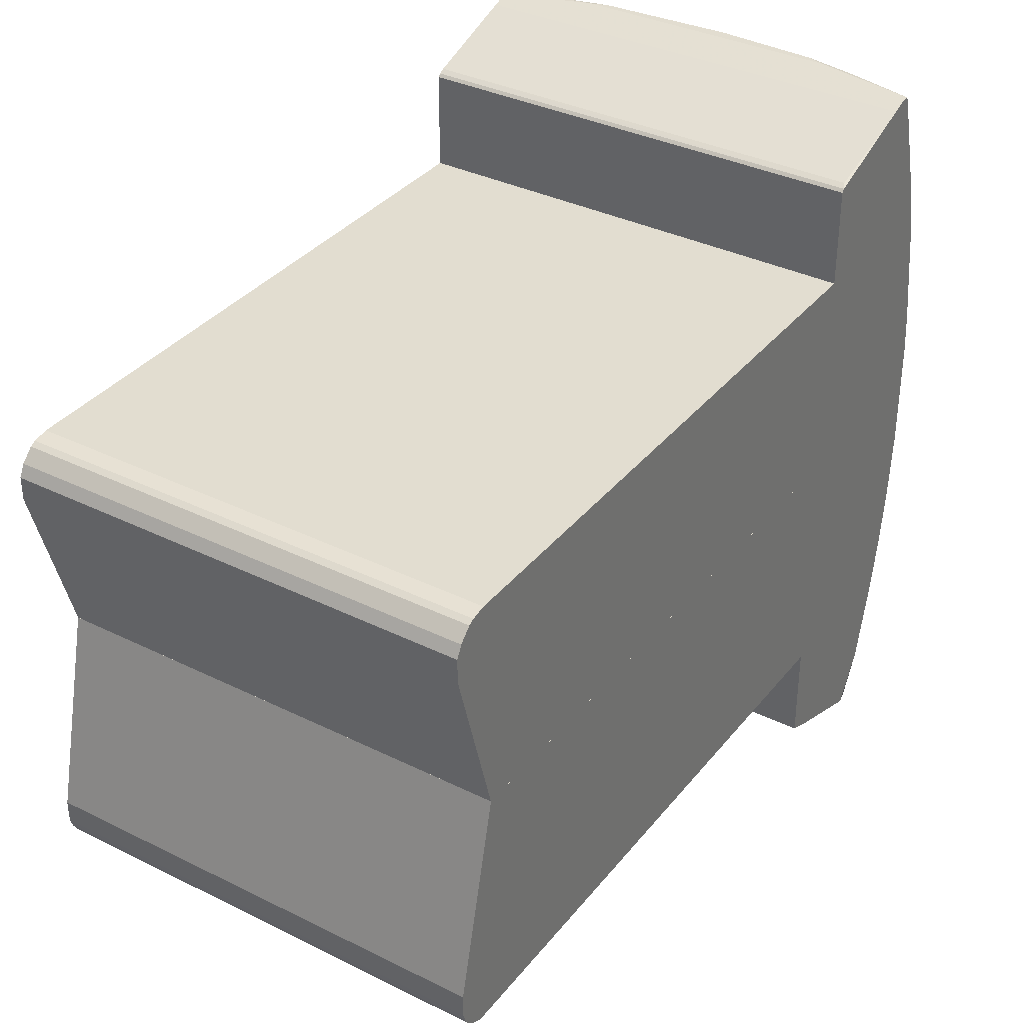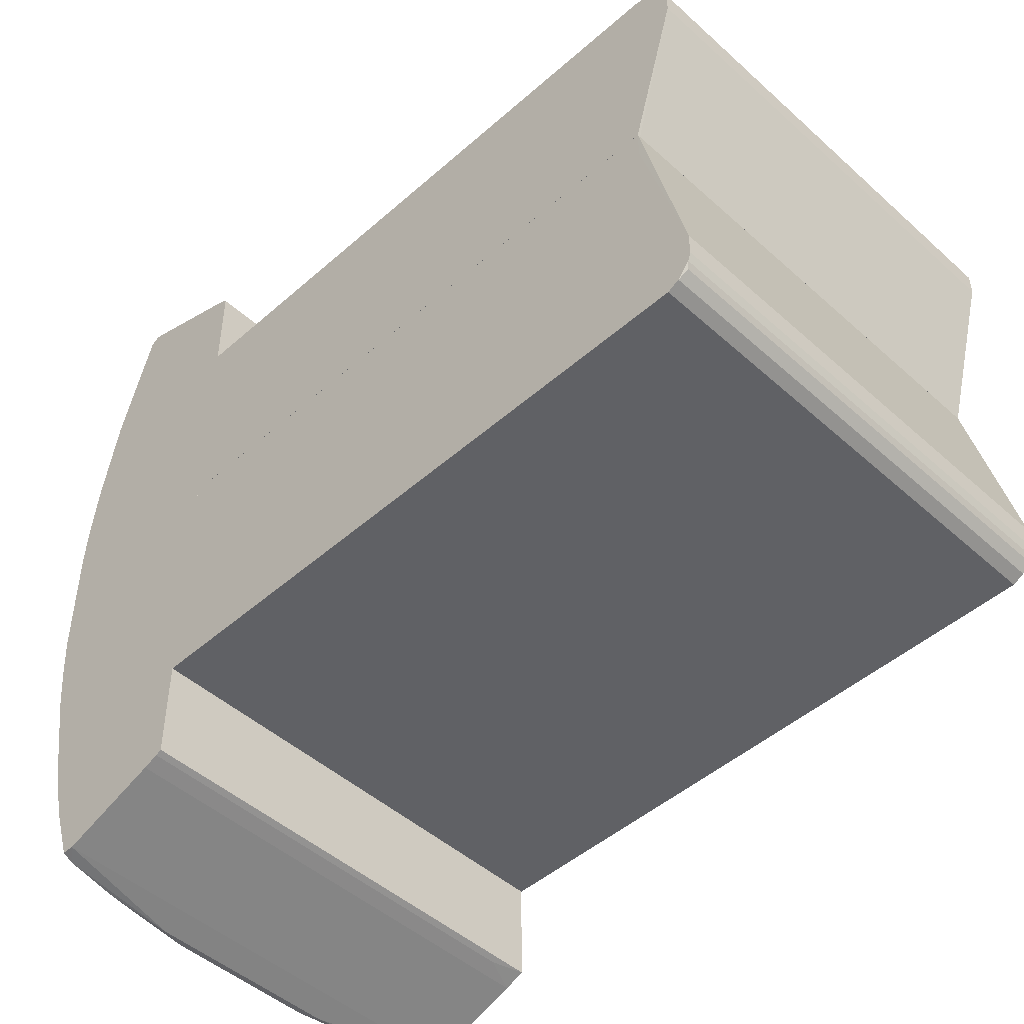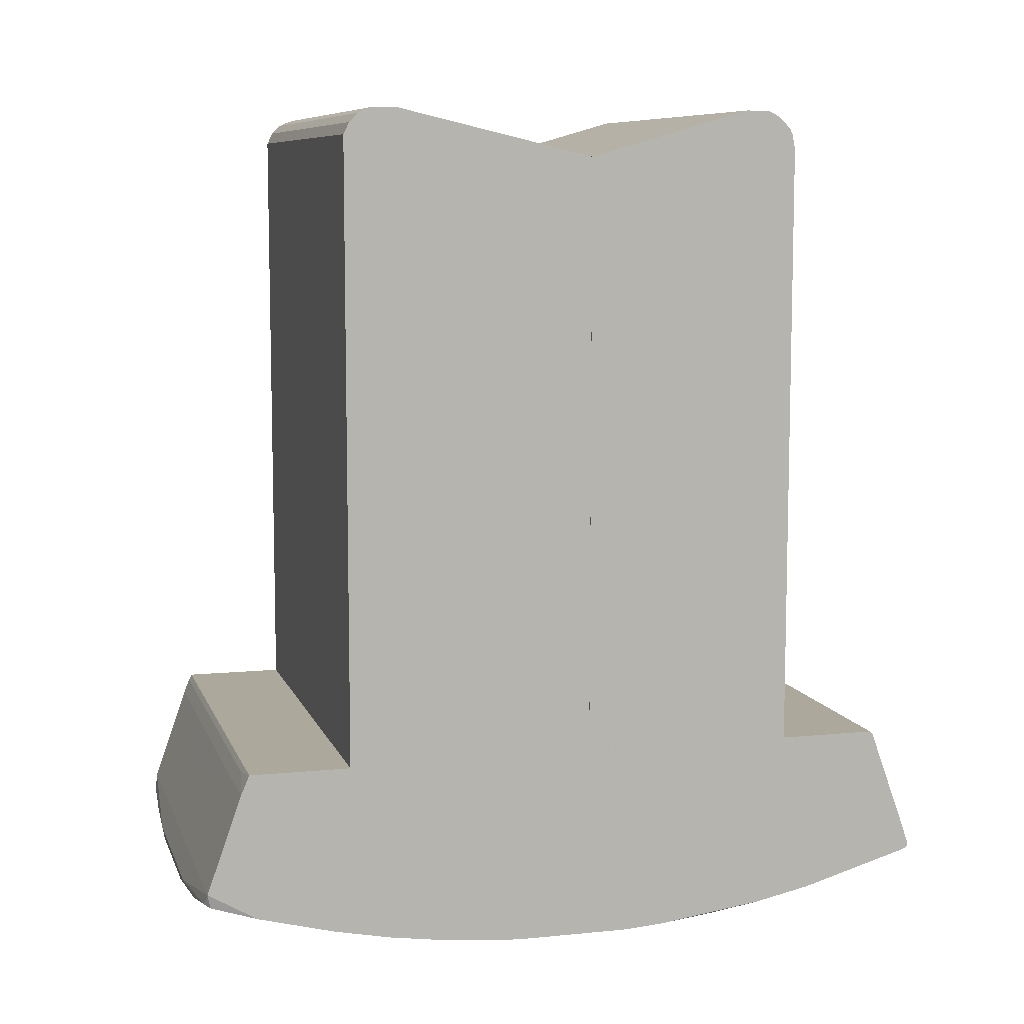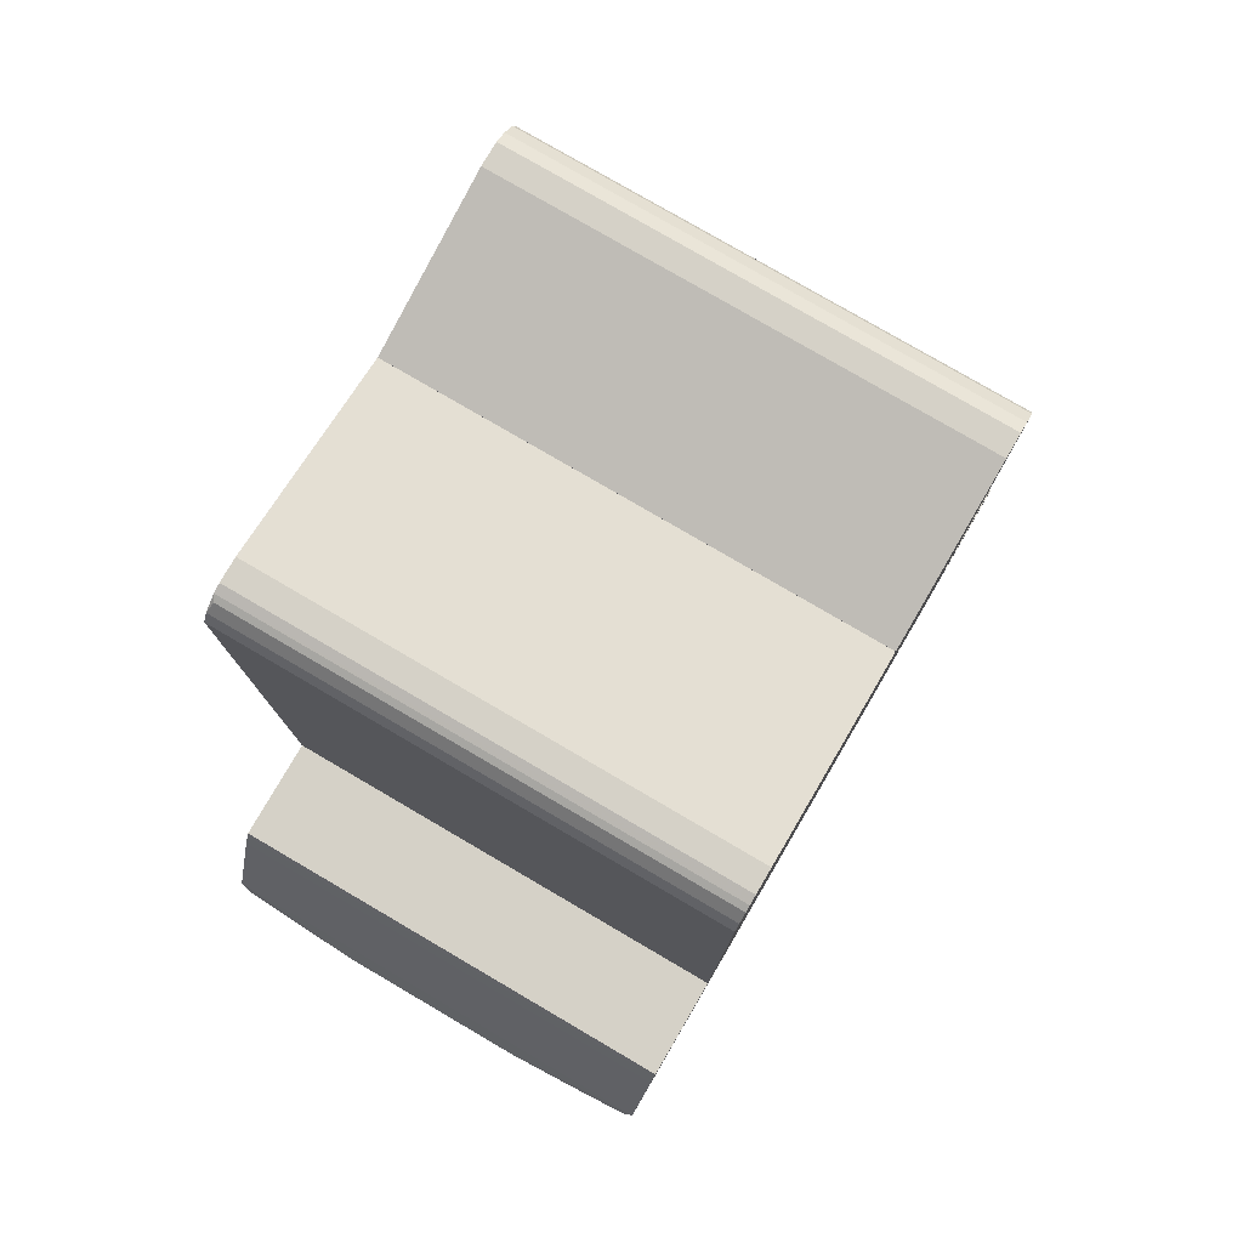
<metadata>
{"format":"obj","ext":"obj","renderer":"f3d","projection":"perspective","resolution":1024,"background":"white","views":[{"elev":35.4,"azim":33.2,"up":"+Y"},{"elev":-47.6,"azim":-45.3,"up":"+Y"},{"elev":8.5,"azim":74.7,"up":"+Z"},{"elev":78.7,"azim":30.3,"up":"+Z"}]}
</metadata>
<code>
o convex_0
v 0.004222 0.02128 -0.1537
v -0.03019 -0.04905 -0.1438
v -0.02867 -0.04942 -0.1442
v 0.03032 0.04321 -0.1268
v -0.03019 0.04358 -0.1272
v 0.03032 -0.04337 -0.1268
v 0.03032 -0.02484 -0.1503
v -0.03019 -0.04337 -0.1268
v -0.03019 0.04851 -0.1442
v 0.03032 0.04926 -0.1438
v -0.02829 -0.007821 -0.1525
v 0.02918 -0.04942 -0.1438
v 0.000438 -0.02673 -0.1529
v 0.03032 0.007668 -0.1522
v -0.03019 0.02015 -0.151
v 0.002333 -0.003672 -0.1552
v -0.005983 0.04397 -0.1488
v 0.00838 -0.04942 -0.1469
v 0.02048 0.03791 -0.1491
v -0.01052 0.01297 -0.1544
v -0.01506 -0.02522 -0.1525
v -0.03019 0.04321 -0.1268
v 0.001954 0.05003 -0.1469
v 0.01557 -0.005938 -0.1544
v -0.009388 -0.04338 -0.1488
v -0.03019 -0.0343 -0.1484
v -0.01317 0.02809 -0.1522
v 0.01443 -0.02749 -0.1522
v 0.01103 0.01258 -0.1544
v -0.03019 0.04926 -0.1431
v -0.01355 -0.009724 -0.1544
v 0.03032 0.02695 -0.1499
v 0.03032 -0.04262 -0.1461
v 0.00838 0.02809 -0.1525
v 0.02994 0.04397 -0.128
v -0.02263 0.03829 -0.1488
v -0.01279 -0.05019 -0.1457
v -0.03019 0.008041 -0.1522
v 0.001196 -0.01652 -0.1544
v 0.02842 -0.01312 -0.1522
v 0.01859 0.02279 -0.1525
v 0.01254 -0.04262 -0.1488
v -0.01619 0.003882 -0.1544
v -0.01544 0.05003 -0.1461
v 0.01746 0.05003 -0.1454
v 0.03032 -0.04451 -0.1295
v -0.03019 -0.01994 -0.151
v 0.01028 0.04322 -0.1488
v -0.002204 0.02922 -0.1525
v -0.03019 -0.04451 -0.1295
v -0.02149 0.02015 -0.1525
v -0.023 -0.03807 -0.1488
v 0.03032 -0.04905 -0.1423
v 0.0254 -0.03656 -0.1488
v 0.01973 -0.02182 -0.1525
v -0.002577 0.003509 -0.1552
v 0.02011 0.000478 -0.1541
v 0.02162 -0.04981 -0.1454
v -0.001825 -0.03089 -0.1522
v -0.03019 0.03261 -0.1488
v -0.002577 0.01636 -0.1544
v 0.02578 0.01409 -0.1525
v -0.01581 -0.04981 -0.1461
v 0.01519 0.05003 -0.1461
v -0.02263 -0.01879 -0.1525
v 0.001575 -0.043 -0.1491
v 0.008001 -0.01464 -0.1544
v 0.006491 -0.02863 -0.1525
v 0.01292 0.002371 -0.1548
v -0.03019 -0.04905 -0.1423
v 0.02956 0.04056 -0.1469
v -0.004851 -0.04981 -0.1469
v -0.03019 0.04397 -0.128
v 0.03032 0.04851 -0.1408
v -0.01355 0.04094 -0.1491
v -0.006362 -0.01539 -0.1544
v 0.03032 -0.007439 -0.1522
v -0.007872 -0.02825 -0.1525
v 0.003464 0.04284 -0.1491
v -0.01506 -0.04035 -0.1491
v -0.01014 -0.00632 -0.1548
v -0.01657 0.02431 -0.1525
v -0.02489 0.0156 -0.1525
v 0.022 0.04964 -0.1454
v 0.004602 0.01107 -0.1548
v 0.01935 -0.03998 -0.1488
v -0.009767 0.02771 -0.1525
v -0.02867 -0.02635 -0.1503
v -0.01657 -0.00064 -0.1544
v -0.02905 0.003872 -0.1525
v 0.01254 -0.05019 -0.1457
v 0.01519 0.006903 -0.1544
v 0.02994 0.02052 -0.151
v 0.0133 -0.0101 -0.1544
v 0.005733 0.000478 -0.1552
v -0.03019 -0.0135 -0.1518
v 0.02578 0.03452 -0.1491
v 0.01405 0.02582 -0.1525
v 0.01632 0.04132 -0.1488
v 0.02351 -0.01766 -0.1525
v 0.005733 0.0156 -0.1544
v -0.03019 0.04851 -0.1408
v -0.02414 0.04964 -0.145
v -0.02981 0.0417 -0.1465
v -0.01128 0.003882 -0.1548
v -0.03019 -0.04149 -0.1465
v 0.003843 0.03073 -0.1522
v -0.002204 -0.003672 -0.1552
v 0.01519 -0.02521 -0.1525
v -0.02149 -0.04981 -0.1454
v 0.0288 -0.005555 -0.1525
v -0.01392 0.009179 -0.1544
v -0.01884 -0.02257 -0.1525
v 0.02276 0.01863 -0.1525
v -0.006741 0.04964 -0.1469
v 0.01292 -0.002534 -0.1548
v 0.004222 -0.01124 -0.1548
v 0.0288 -0.03392 -0.1488
v -0.02565 -0.03468 -0.1491
v -0.02981 0.02544 -0.1503
v -0.0264 0.03413 -0.1491
v 0.009897 -0.05019 -0.1465
v -0.01771 0.05003 -0.1454
v -0.004472 0.01107 -0.1548
v -0.02791 0.009169 -0.1525
v 0.006112 -0.04262 -0.1491
v 0.02994 -0.04867 -0.1442
v -0.004093 -0.01124 -0.1548
v -0.02527 -0.01501 -0.1525
v -0.01544 -0.00632 -0.1544
v -0.006362 0.03187 -0.1518
v -0.01166 -0.01199 -0.1544
v -0.004851 -0.04414 -0.1488
v 0.02918 0.003117 -0.1525
v -0.03019 -0.04375 -0.1276
v -0.02905 -0.003662 -0.1525
v -0.01808 0.04056 -0.1488
v 0.02767 0.009934 -0.1525
v 0.03032 0.03413 -0.1484
v 0.02729 -0.01085 -0.1525
v -0.006741 0.01523 -0.1544
v -0.01204 -0.02863 -0.1522
v 0.02124 0.03905 -0.1488
v 0.03032 -0.0169 -0.1514
v -0.009767 -0.05019 -0.1465
v -0.004472 -0.02901 -0.1525
v 0.01065 -0.03392 -0.151
v 0.01065 0.03073 -0.1518
v -0.01771 -0.04072 -0.1488
v -0.000308 0.04435 -0.1488
v 0.006491 0.04964 -0.1469
v -0.00863 0.04359 -0.1488
v 0.02011 -0.0237 -0.1522
v 0.001575 -0.03089 -0.1522
v 0.00838 -0.008586 -0.1548
v 0.01557 -0.04639 -0.1472
v -0.01166 -0.002534 -0.1548
v 0.03032 0.04851 -0.1442
v 0.03032 0.04359 -0.1272
v 0.01784 0.02543 -0.1522
v -0.008251 -0.04073 -0.1495
v -0.01733 0.02582 -0.1522
v 0.004602 -0.04981 -0.1469
v 0.002333 0.02922 -0.1525
v -0.009767 0.006913 -0.1548
v 0.009517 0.007286 -0.1548
v 0.03032 0.01297 -0.1518
v -0.004093 -0.001023 -0.1552
v 0.02464 -0.03543 -0.1491
v 0.01784 -0.03921 -0.1491
v 0.01028 -0.02749 -0.1525
v 0.02162 0.02241 -0.1522
v 0.02011 -0.00064 -0.1541
v -0.03019 -0.008204 -0.1522
v -0.02225 -0.03695 -0.1491
v -0.004093 0.03982 -0.1499
v 0.02578 -0.04375 -0.1276
v 0.005354 -0.01577 -0.1544
v 0.006112 0.04397 -0.1488
v -0.03019 0.01334 -0.1518
v -0.01392 -0.04224 -0.1488
v -0.009009 -0.03128 -0.1518
v 0.01367 0.009552 -0.1544
v -0.001446 -0.01652 -0.1544
v 0.001575 0.003882 -0.1552
v 0.0133 0.02809 -0.1522
v -0.01808 -0.02712 -0.1518
v -0.02187 0.03717 -0.1491
v 0.03032 0.04926 -0.1431
v 0.01065 0.04019 -0.1495
v 0.001575 0.01183 -0.1548
v 0.01028 -0.01313 -0.1544
v -0.02527 -0.04791 -0.1454
v 0.03032 -0.0324 -0.1488
v -0.01204 -0.04679 -0.1359
v -0.02073 0.02317 -0.1522
v 0.002706 0.01636 -0.1544
v 0.02464 -0.04829 -0.1454
v 0.02502 -0.01539 -0.1525
v 0.01557 0.04018 -0.1491
v 0.02426 0.04851 -0.1454
v -0.02716 -0.01123 -0.1525
v 0.02502 0.03678 -0.1488
v 0.02162 -0.03883 -0.1488
v -0.023 -0.02105 -0.1522
v -0.01733 -0.03618 -0.1499
v -0.02187 0.04964 -0.1454
v 0.02767 -0.02068 -0.1514
f 153 55 208
f 4 6 7
f 5 2 8
f 6 4 8
f 2 5 9
f 4 7 10
f 10 7 14
f 2 9 15
f 8 4 22
f 5 8 22
f 2 15 26
f 9 5 30
f 10 14 32
f 7 6 33
f 26 15 38
f 23 44 45
f 33 6 46
f 26 38 47
f 8 2 50
f 33 46 53
f 15 9 60
f 23 45 64
f 13 39 68
f 2 3 70
f 3 37 70
f 50 2 70
f 30 5 73
f 73 35 74
f 4 10 74
f 14 7 77
f 21 76 78
f 20 51 82
f 15 51 83
f 45 10 84
f 64 45 84
f 49 61 87
f 27 75 87
f 82 27 87
f 26 47 88
f 43 89 90
f 12 53 91
f 58 12 91
f 70 37 91
f 53 70 91
f 57 69 92
f 16 56 95
f 47 38 96
f 41 29 98
f 48 64 99
f 64 84 99
f 55 94 100
f 1 34 101
f 29 85 101
f 98 29 101
f 34 98 101
f 30 73 102
f 73 74 102
f 74 45 102
f 9 30 103
f 60 9 104
f 9 103 104
f 103 36 104
f 89 43 105
f 3 2 106
f 2 26 106
f 26 52 106
f 56 16 108
f 37 3 110
f 51 20 112
f 83 51 112
f 105 43 112
f 29 41 114
f 93 62 114
f 44 23 115
f 69 57 116
f 24 94 116
f 95 69 116
f 108 16 117
f 33 54 118
f 52 26 119
f 26 88 119
f 51 15 120
f 15 60 120
f 60 104 121
f 104 36 121
f 120 60 121
f 18 42 122
f 58 91 122
f 91 37 122
f 45 44 123
f 30 102 123
f 102 45 123
f 103 30 123
f 44 103 123
f 90 38 125
f 43 90 125
f 112 43 125
f 83 112 125
f 42 18 126
f 53 12 127
f 33 53 127
f 12 58 127
f 81 108 128
f 117 39 128
f 108 117 128
f 31 65 129
f 65 47 129
f 47 96 129
f 81 31 130
f 11 89 130
f 31 129 130
f 49 87 131
f 87 75 131
f 65 31 132
f 76 21 132
f 31 81 132
f 21 113 132
f 113 65 132
f 128 76 132
f 81 128 132
f 59 66 133
f 14 77 134
f 77 111 134
f 6 8 135
f 8 50 135
f 50 46 135
f 89 11 136
f 38 90 136
f 90 89 136
f 75 27 137
f 44 75 137
f 92 62 138
f 57 92 138
f 14 134 138
f 134 57 138
f 10 32 139
f 32 97 139
f 77 40 140
f 111 77 140
f 20 82 141
f 87 61 141
f 82 87 141
f 124 20 141
f 61 124 141
f 21 78 142
f 19 99 143
f 99 84 143
f 77 7 144
f 40 77 144
f 63 25 145
f 37 110 145
f 110 63 145
f 122 37 145
f 72 122 145
f 25 133 145
f 133 72 145
f 13 68 146
f 42 126 147
f 126 68 147
f 34 107 148
f 63 110 149
f 110 52 149
f 17 115 150
f 115 23 150
f 23 64 151
f 64 48 151
f 75 44 152
f 115 17 152
f 44 115 152
f 131 75 152
f 109 55 153
f 7 118 153
f 66 59 154
f 126 66 154
f 68 126 154
f 146 68 154
f 59 146 154
f 16 95 155
f 116 94 155
f 95 116 155
f 67 117 155
f 117 16 155
f 42 86 156
f 86 58 156
f 122 42 156
f 58 122 156
f 89 105 157
f 81 130 157
f 130 89 157
f 84 10 158
f 10 139 158
f 139 71 158
f 22 4 159
f 5 22 159
f 73 5 159
f 35 73 159
f 74 35 159
f 4 74 159
f 41 98 160
f 133 25 161
f 59 133 161
f 146 59 161
f 27 82 162
f 18 122 163
f 122 72 163
f 126 18 163
f 66 126 163
f 133 66 163
f 72 133 163
f 34 1 164
f 61 49 164
f 107 34 164
f 56 105 165
f 112 20 165
f 105 112 165
f 20 124 165
f 124 56 165
f 85 29 166
f 69 95 166
f 32 14 167
f 93 32 167
f 62 93 167
f 138 62 167
f 14 138 167
f 105 56 168
f 56 108 168
f 108 81 168
f 157 105 168
f 81 157 168
f 28 109 169
f 118 54 169
f 109 153 169
f 153 118 169
f 86 42 170
f 147 28 170
f 42 147 170
f 109 28 171
f 67 109 171
f 28 147 171
f 147 68 171
f 32 93 172
f 97 32 172
f 114 41 172
f 93 114 172
f 41 160 172
f 160 97 172
f 24 116 173
f 116 57 173
f 57 134 173
f 134 111 173
f 140 24 173
f 111 140 173
f 96 38 174
f 136 11 174
f 38 136 174
f 52 119 175
f 149 52 175
f 79 107 176
f 49 131 176
f 17 150 176
f 150 79 176
f 152 17 176
f 131 152 176
f 164 49 176
f 107 164 176
f 46 6 177
f 6 135 177
f 135 46 177
f 68 39 178
f 39 117 178
f 117 67 178
f 67 171 178
f 171 68 178
f 107 79 179
f 150 23 179
f 79 150 179
f 23 151 179
f 151 48 179
f 38 15 180
f 15 83 180
f 125 38 180
f 83 125 180
f 25 63 181
f 63 149 181
f 149 80 181
f 161 25 181
f 161 181 182
f 142 78 182
f 80 142 182
f 78 146 182
f 146 161 182
f 181 80 182
f 62 92 183
f 92 69 183
f 29 114 183
f 114 62 183
f 166 29 183
f 69 166 183
f 39 13 184
f 78 76 184
f 76 128 184
f 128 39 184
f 13 146 184
f 146 78 184
f 95 56 185
f 85 166 185
f 166 95 185
f 98 34 186
f 34 148 186
f 19 160 186
f 160 98 186
f 113 21 187
f 88 113 187
f 119 88 187
f 21 142 187
f 175 119 187
f 121 36 188
f 137 27 188
f 36 137 188
f 27 162 188
f 162 121 188
f 10 45 189
f 74 10 189
f 45 74 189
f 148 107 190
f 179 48 190
f 107 179 190
f 101 85 191
f 124 61 191
f 56 124 191
f 185 56 191
f 85 185 191
f 94 55 192
f 55 109 192
f 109 67 192
f 67 155 192
f 155 94 192
f 3 106 193
f 106 52 193
f 110 3 193
f 52 110 193
f 7 33 194
f 118 7 194
f 33 118 194
f 46 50 195
f 53 46 195
f 50 70 195
f 70 53 195
f 82 51 196
f 51 120 196
f 120 121 196
f 162 82 196
f 121 162 196
f 1 101 197
f 164 1 197
f 61 164 197
f 191 61 197
f 101 191 197
f 58 86 198
f 33 127 198
f 127 58 198
f 94 24 199
f 100 94 199
f 24 140 199
f 140 40 199
f 40 144 199
f 144 100 199
f 48 99 200
f 99 19 200
f 19 186 200
f 186 148 200
f 190 48 200
f 148 190 200
f 71 143 201
f 143 84 201
f 84 158 201
f 158 71 201
f 129 96 202
f 11 130 202
f 130 129 202
f 96 174 202
f 174 11 202
f 71 139 203
f 139 97 203
f 143 71 203
f 19 143 203
f 97 160 203
f 160 19 203
f 54 33 204
f 28 169 204
f 169 54 204
f 86 170 204
f 170 28 204
f 33 198 204
f 198 86 204
f 47 65 205
f 88 47 205
f 65 113 205
f 113 88 205
f 142 80 206
f 80 149 206
f 149 175 206
f 187 142 206
f 175 187 206
f 36 103 207
f 103 44 207
f 137 36 207
f 44 137 207
f 55 100 208
f 144 7 208
f 100 144 208
f 7 153 208
o convex_1
v -0.03019 -0.02939 -0.04401
v 0.03032 -0.02333 -0.04212
v -0.02981 -0.02333 -0.04212
v -0.03018 0.002377 -0.1268
v 0.03032 -0.03015 -0.1268
v 0.03032 0.002374 -0.04817
v -0.03019 -0.03015 -0.1268
v 0.03032 0.002374 -0.1268
v -0.03018 0.002377 -0.04817
v 0.03032 -0.03015 -0.04552
v -0.03019 -0.03015 -0.04552
v 0.03032 -0.0275 -0.0425
v -0.03019 -0.02636 -0.04212
v 0.03032 -0.02939 -0.04401
v -0.02981 -0.02825 -0.04288
v 0.03032 -0.02636 -0.04212
v 0.02994 0.002377 -0.04817
v -0.03019 -0.00103 -0.1268
v 0.03032 -0.02825 -0.04288
v 0.02994 0.002377 -0.1268
v -0.03019 -0.001408 -0.04818
v -0.03019 -0.0275 -0.0425
v -0.03019 -0.02334 -0.04212
f 229 221 231
f 210 213 214
f 212 213 215
f 213 212 216
f 214 213 216
f 211 210 217
f 213 210 218
f 215 213 218
f 215 218 219
f 209 215 219
f 218 209 219
f 218 210 220
f 210 211 221
f 215 209 221
f 209 218 222
f 218 220 222
f 209 222 223
f 220 210 224
f 210 221 224
f 210 214 225
f 214 216 225
f 217 210 225
f 212 217 225
f 212 215 226
f 217 212 226
f 215 221 226
f 222 220 227
f 220 223 227
f 223 222 227
f 216 212 228
f 212 225 228
f 225 216 228
f 217 226 229
f 226 221 229
f 221 209 230
f 223 220 230
f 209 223 230
f 220 224 230
f 224 221 230
f 211 217 231
f 221 211 231
f 217 229 231
o convex_2
v -0.03019 0.03036 -0.04703
v 0.03032 0.02658 -0.04212
v 0.03032 0.02355 -0.04212
v 0.03032 0.00238 -0.1268
v 0.03032 0.03036 -0.1268
v -0.03019 0.00238 -0.1268
v -0.03019 0.00238 -0.04818
v -0.03019 0.03036 -0.1268
v 0.03032 0.00238 -0.04817
v 0.03032 0.03036 -0.04703
v -0.03019 0.02355 -0.04212
v -0.03019 0.02809 -0.04288
v 0.03032 0.0296 -0.04439
v -0.03019 0.02998 -0.04514
v -0.03019 0.02658 -0.04212
v 0.03032 0.02809 -0.04288
v -0.03019 0.0296 -0.04439
v 0.03032 0.02998 -0.04514
v -0.02981 0.00238 -0.04817
f 242 238 250
f 233 234 235
f 233 235 236
f 236 235 237
f 232 237 238
f 237 235 238
f 232 236 239
f 237 232 239
f 236 237 239
f 235 234 240
f 238 235 240
f 236 232 241
f 233 236 241
f 234 233 242
f 232 238 242
f 232 242 243
f 233 241 244
f 241 232 245
f 232 243 245
f 242 233 246
f 233 243 246
f 243 242 246
f 243 233 247
f 233 244 247
f 244 243 247
f 243 244 248
f 245 243 248
f 244 245 248
f 244 241 249
f 245 244 249
f 241 245 249
f 240 234 250
f 238 240 250
f 234 242 250

</code>
